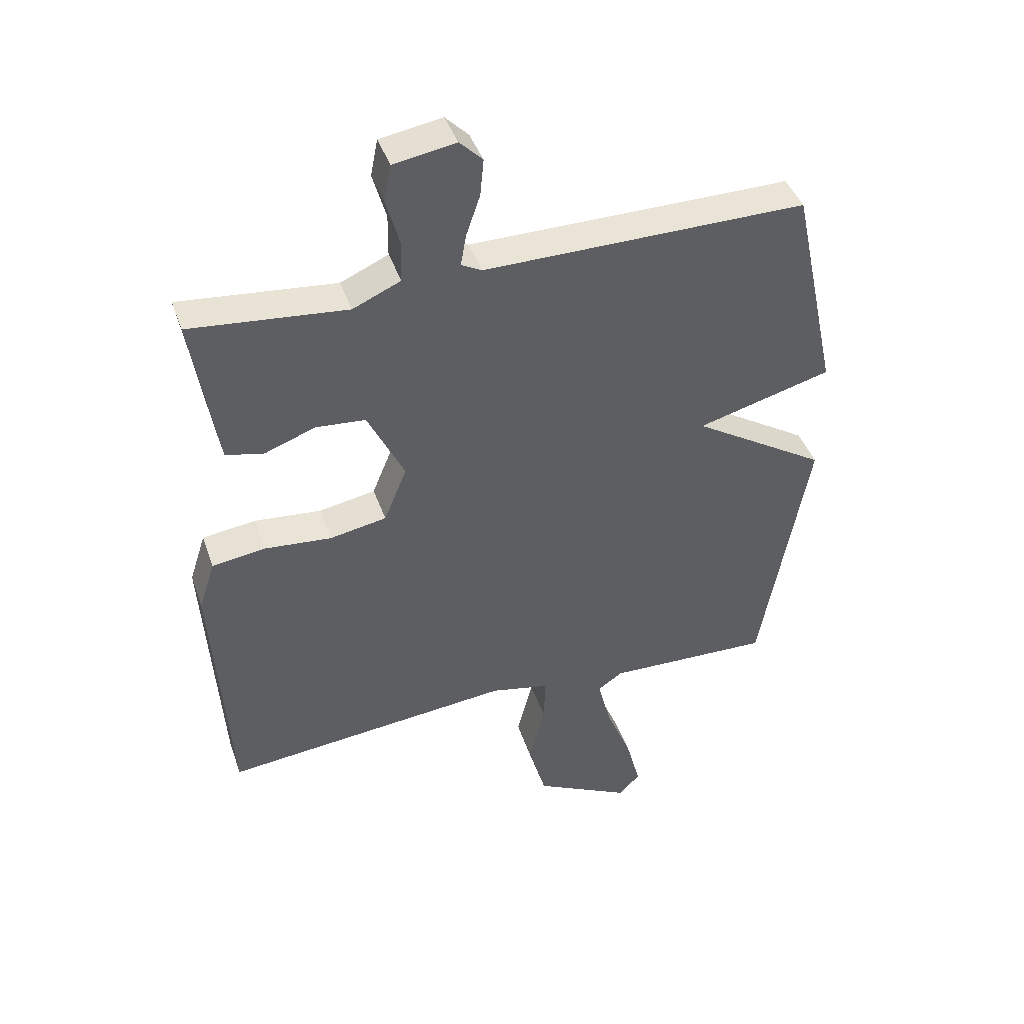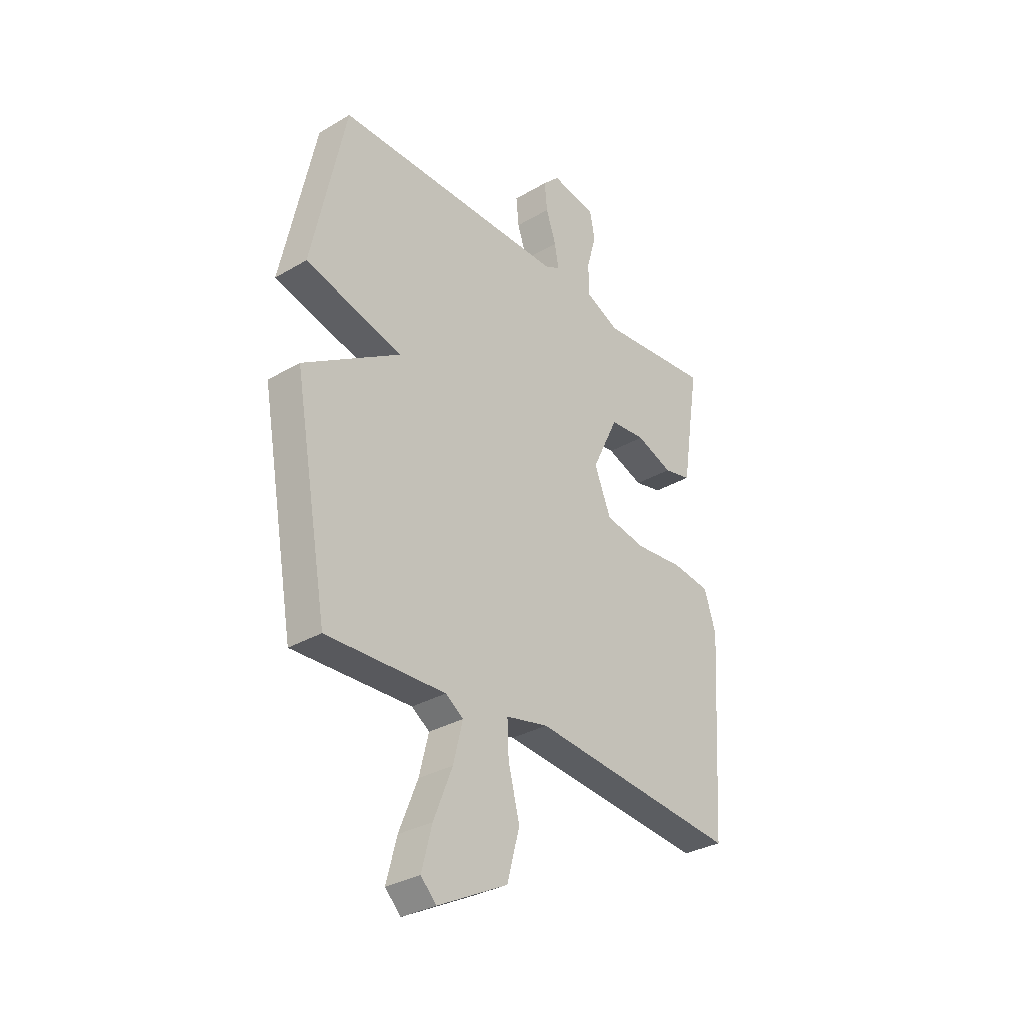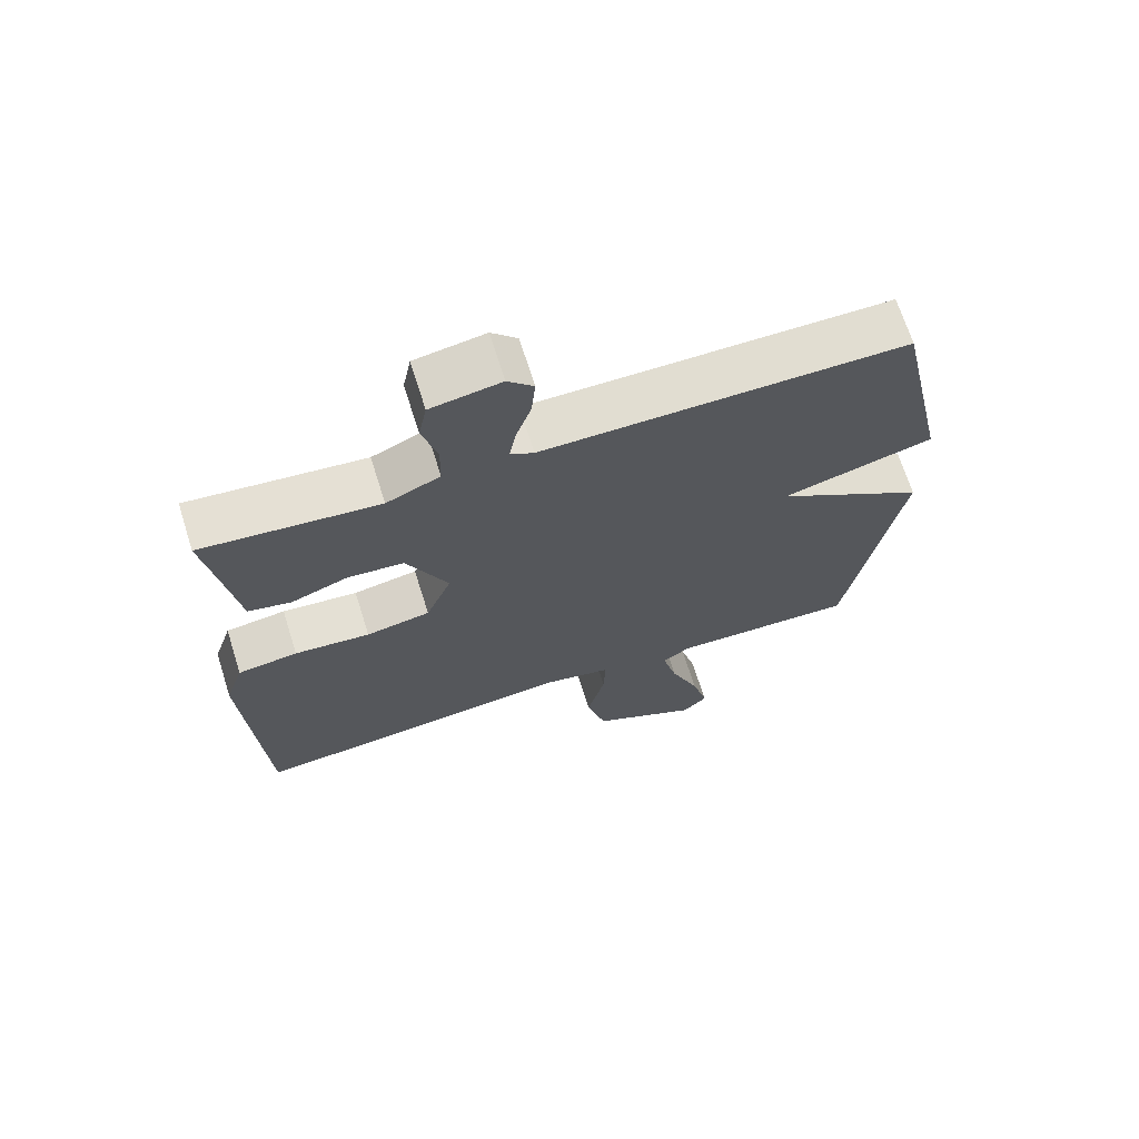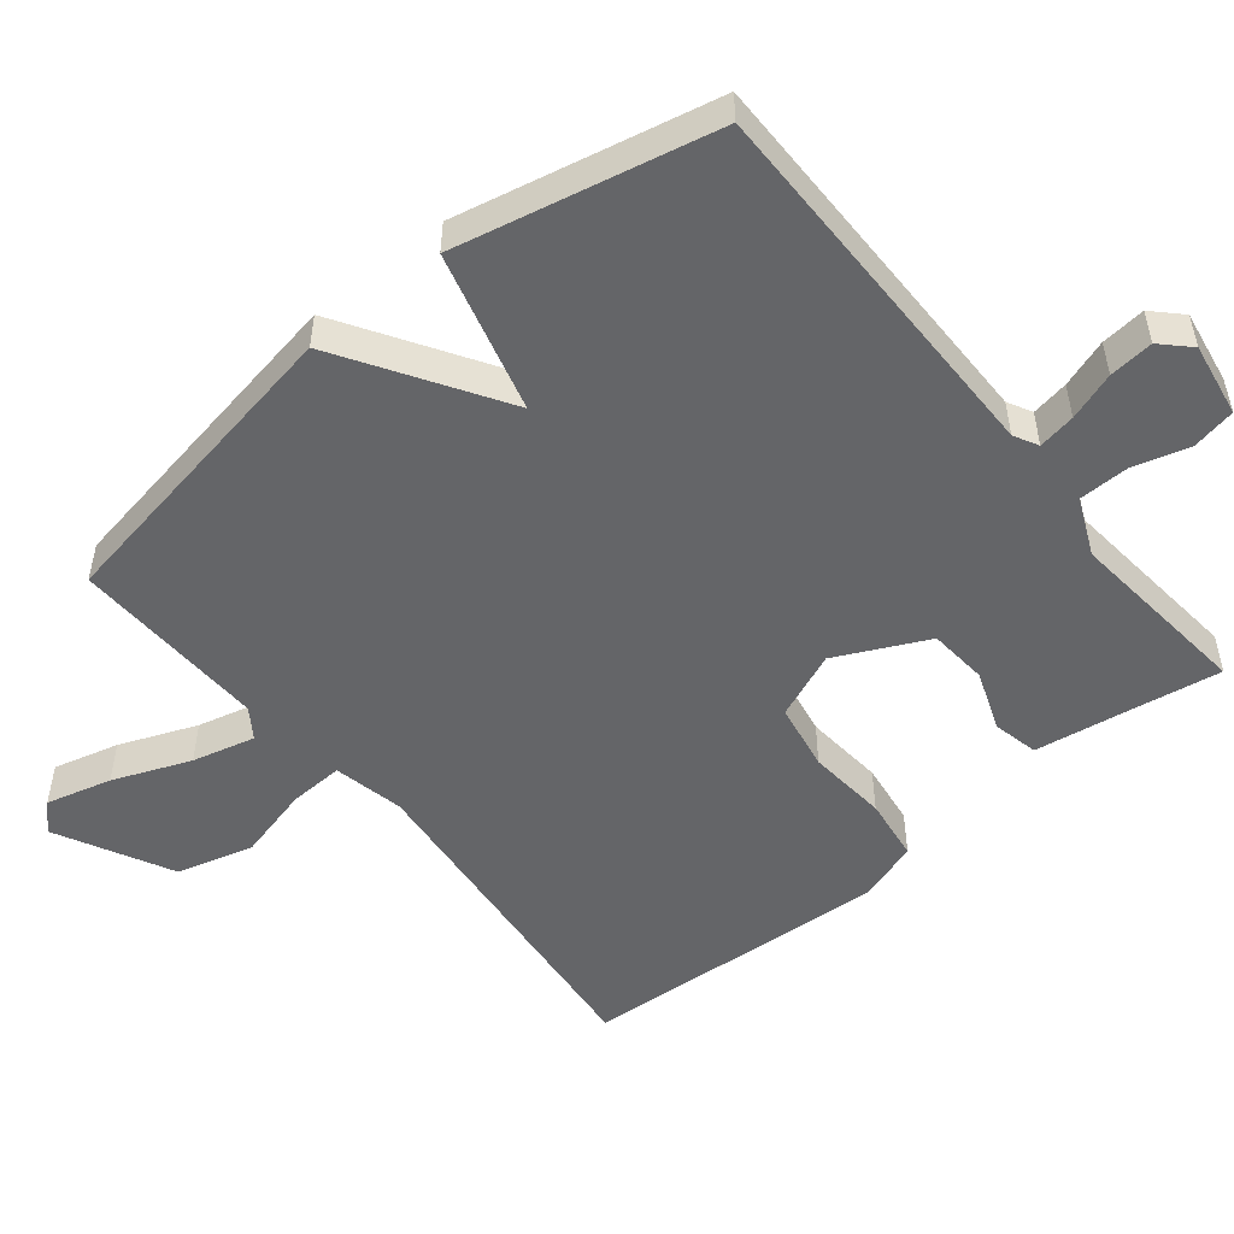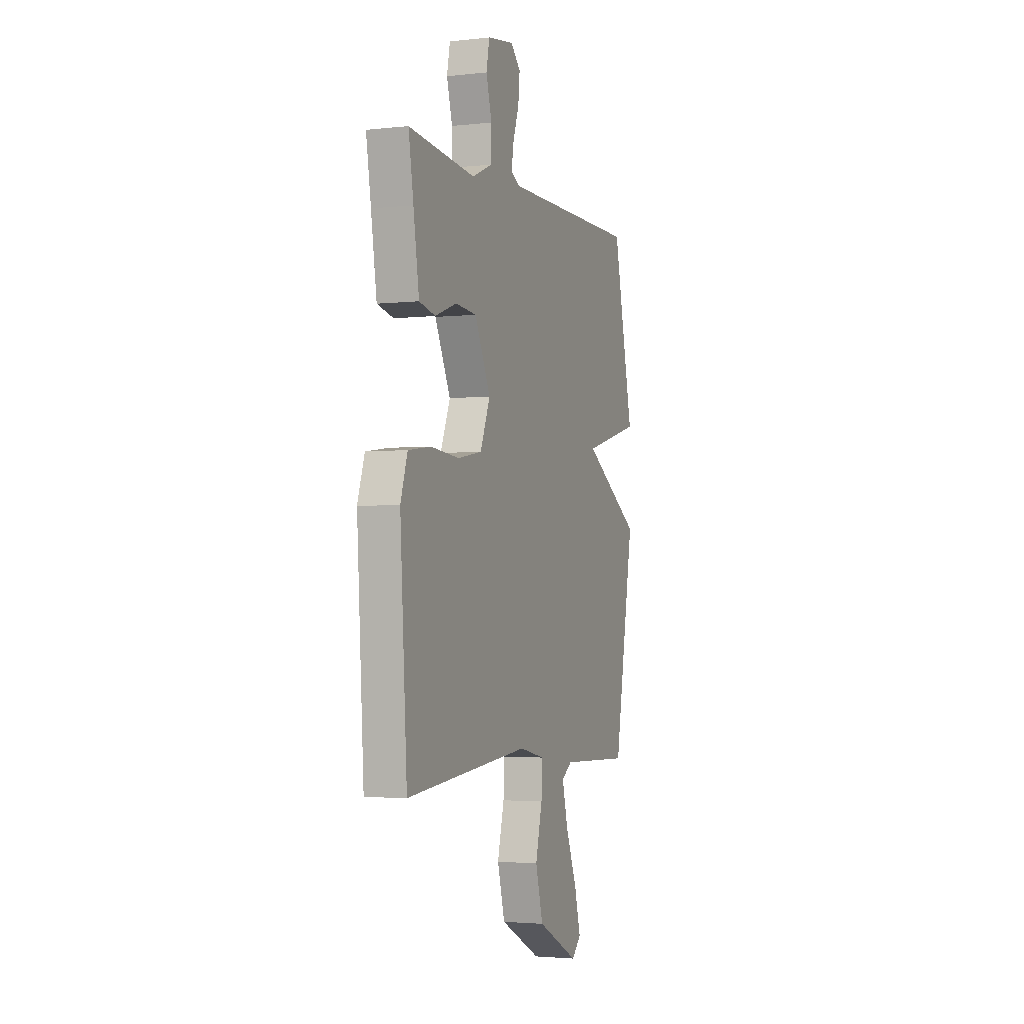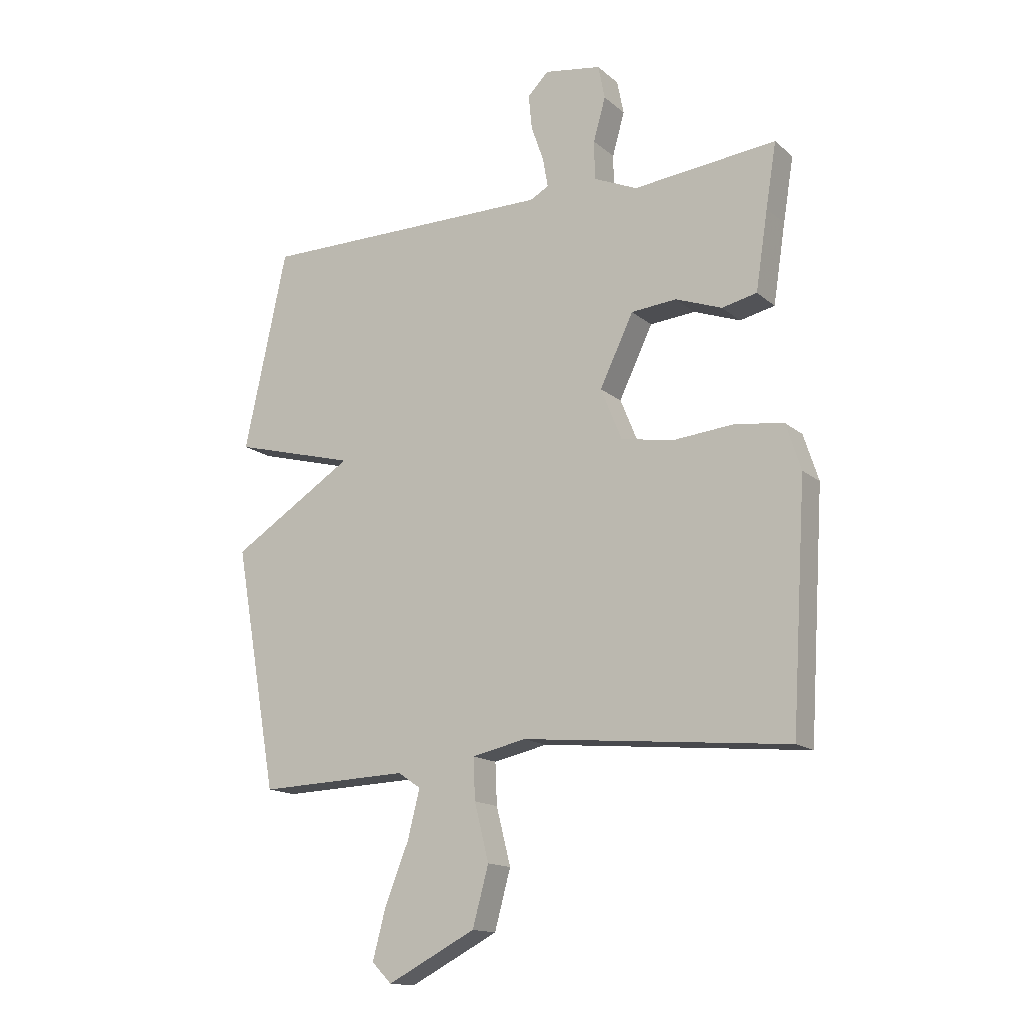
<metadata>
{"format":"obj","ext":"obj","renderer":"f3d","projection":"perspective","resolution":1024,"background":"white","views":[{"elev":42.8,"azim":161.4,"up":"+Z"},{"elev":-31.8,"azim":-50.3,"up":"+Z"},{"elev":68.5,"azim":162.5,"up":"+Z"},{"elev":-51.6,"azim":-50.9,"up":"+Y"},{"elev":-2.9,"azim":110.9,"up":"+Z"},{"elev":-15.0,"azim":30.8,"up":"+Z"}]}
</metadata>
<code>
v -0.5 0.07 0.5
v 0.034 0.07 0.498
v 0.068 0.07 0.516
v 0.059 0.07 0.568
v 0.036 0.07 0.635
v 0.03 0.07 0.697
v 0.068 0.07 0.735
v 0.171 0.07 0.718
v 0.183 0.07 0.657
v 0.161 0.07 0.579
v 0.162 0.07 0.509
v 0.241 0.07 0.474
v 0.5 0.07 0.5
v 0.481 0.07 0.384
v 0.459 0.07 0.242
v 0.396 0.07 0.228
v 0.312 0.07 0.259
v 0.23 0.07 0.252
v 0.169 0.07 0.126
v 0.207 0.07 0.033
v 0.301 0.07 0.016
v 0.412 0.07 0.026
v 0.5 0.07 0.014
v 0.527 0.07 -0.069
v 0.5 0.07 -0.5
v 0.019 0.07 -0.453
v -0.079 0.07 -0.474
v -0.076 0.07 -0.549
v -0.05 0.07 -0.652
v -0.079 0.07 -0.758
v -0.239 0.07 -0.84
v -0.275 0.07 -0.804
v -0.251 0.07 -0.713
v -0.208 0.07 -0.606
v -0.186 0.07 -0.519
v -0.227 0.07 -0.491
v -0.5 0.07 -0.5
v -0.578 0.07 -0.06
v -0.355 0.07 0.08
v -0.578 0.07 0.14
v -0.5 0 0.5
v 0.034 0 0.498
v 0.068 0 0.516
v 0.059 0 0.568
v 0.036 0 0.635
v 0.03 0 0.697
v 0.068 0 0.735
v 0.171 0 0.718
v 0.183 0 0.657
v 0.161 0 0.579
v 0.162 0 0.509
v 0.241 0 0.474
v 0.5 0 0.5
v 0.481 0 0.384
v 0.459 0 0.242
v 0.396 0 0.228
v 0.312 0 0.259
v 0.23 0 0.252
v 0.169 0 0.126
v 0.207 0 0.033
v 0.301 0 0.016
v 0.412 0 0.026
v 0.5 0 0.014
v 0.527 0 -0.069
v 0.5 0 -0.5
v 0.019 0 -0.453
v -0.079 0 -0.474
v -0.076 0 -0.549
v -0.05 0 -0.652
v -0.079 0 -0.758
v -0.239 0 -0.84
v -0.275 0 -0.804
v -0.251 0 -0.713
v -0.208 0 -0.606
v -0.186 0 -0.519
v -0.227 0 -0.491
v -0.5 0 -0.5
v -0.578 0 -0.06
v -0.355 0 0.08
v -0.578 0 0.14
f 39 40 1 2
f 36 37 38 39
f 39 2 3
f 36 39 3
f 35 36 3
f 32 33 34
f 31 32 34
f 30 31 34
f 29 30 34
f 28 29 34
f 27 28 34 35
f 24 25 26
f 23 24 26
f 22 23 26
f 21 22 26
f 20 21 26 27
f 19 20 27 35
f 14 15 16 17
f 14 17 18
f 13 14 18
f 12 13 18
f 19 35 3
f 18 19 3
f 12 18 3
f 11 12 3
f 8 9 10
f 7 8 10
f 6 7 10
f 5 6 10
f 4 5 10
f 3 4 10 11
f 42 41 80 79
f 79 78 77 76
f 43 42 79
f 43 79 76
f 43 76 75
f 74 73 72
f 74 72 71
f 74 71 70
f 74 70 69
f 74 69 68
f 75 74 68 67
f 66 65 64
f 66 64 63
f 66 63 62
f 66 62 61
f 67 66 61 60
f 75 67 60 59
f 57 56 55 54
f 58 57 54
f 58 54 53
f 58 53 52
f 43 75 59
f 43 59 58
f 43 58 52
f 43 52 51
f 50 49 48
f 50 48 47
f 50 47 46
f 50 46 45
f 50 45 44
f 51 50 44 43
f 1 41 42 2
f 2 42 43 3
f 3 43 44 4
f 4 44 45 5
f 5 45 46 6
f 6 46 47 7
f 7 47 48 8
f 8 48 49 9
f 9 49 50 10
f 10 50 51 11
f 11 51 52 12
f 12 52 53 13
f 13 53 54 14
f 14 54 55 15
f 15 55 56 16
f 16 56 57 17
f 17 57 58 18
f 18 58 59 19
f 19 59 60 20
f 20 60 61 21
f 21 61 62 22
f 22 62 63 23
f 23 63 64 24
f 24 64 65 25
f 25 65 66 26
f 26 66 67 27
f 27 67 68 28
f 28 68 69 29
f 29 69 70 30
f 30 70 71 31
f 31 71 72 32
f 32 72 73 33
f 33 73 74 34
f 34 74 75 35
f 35 75 76 36
f 36 76 77 37
f 37 77 78 38
f 38 78 79 39
f 39 79 80 40
f 40 80 41 1

</code>
